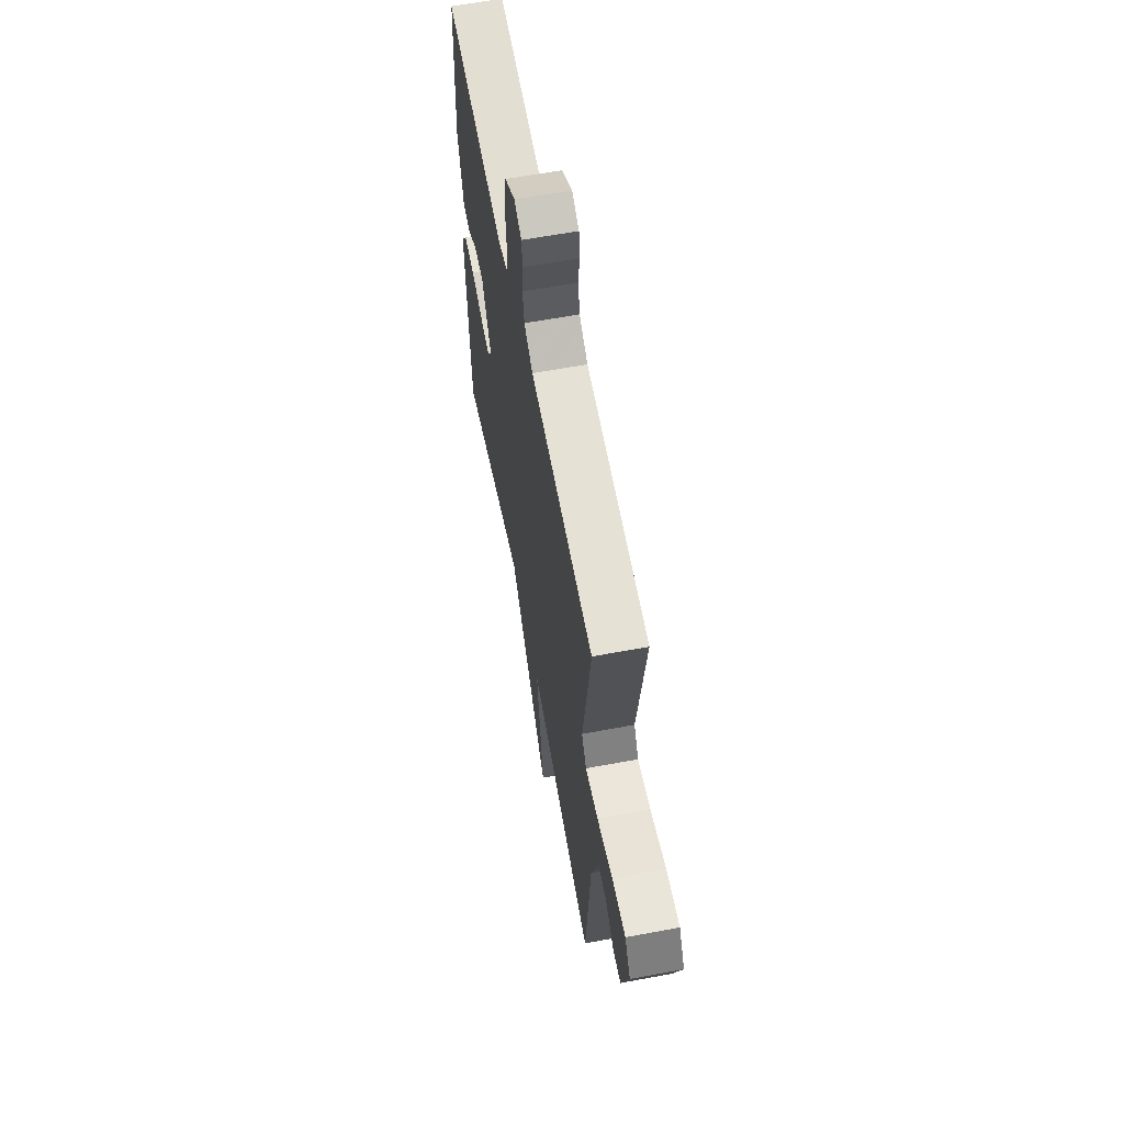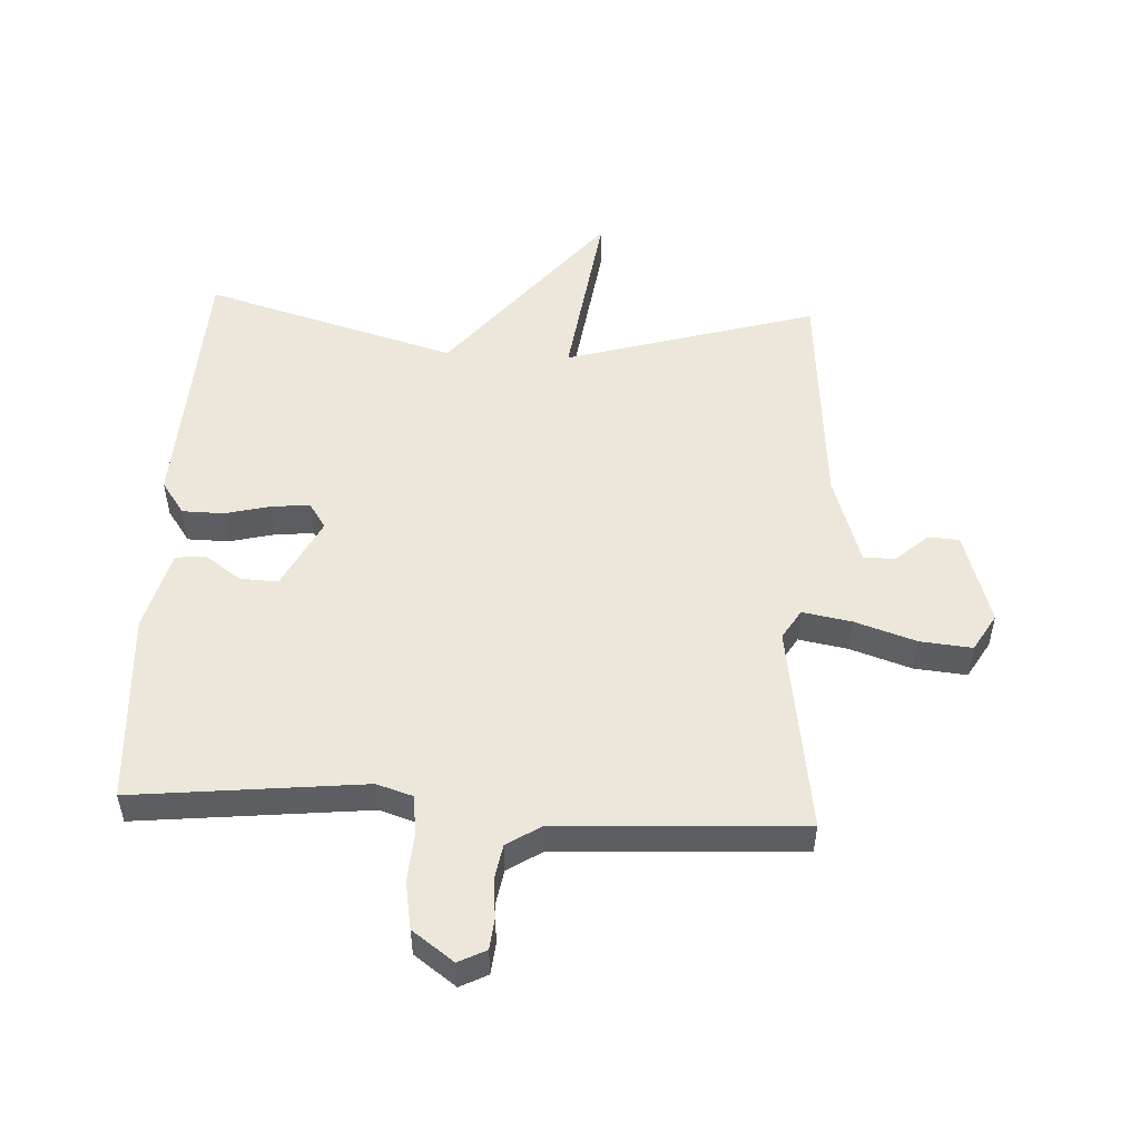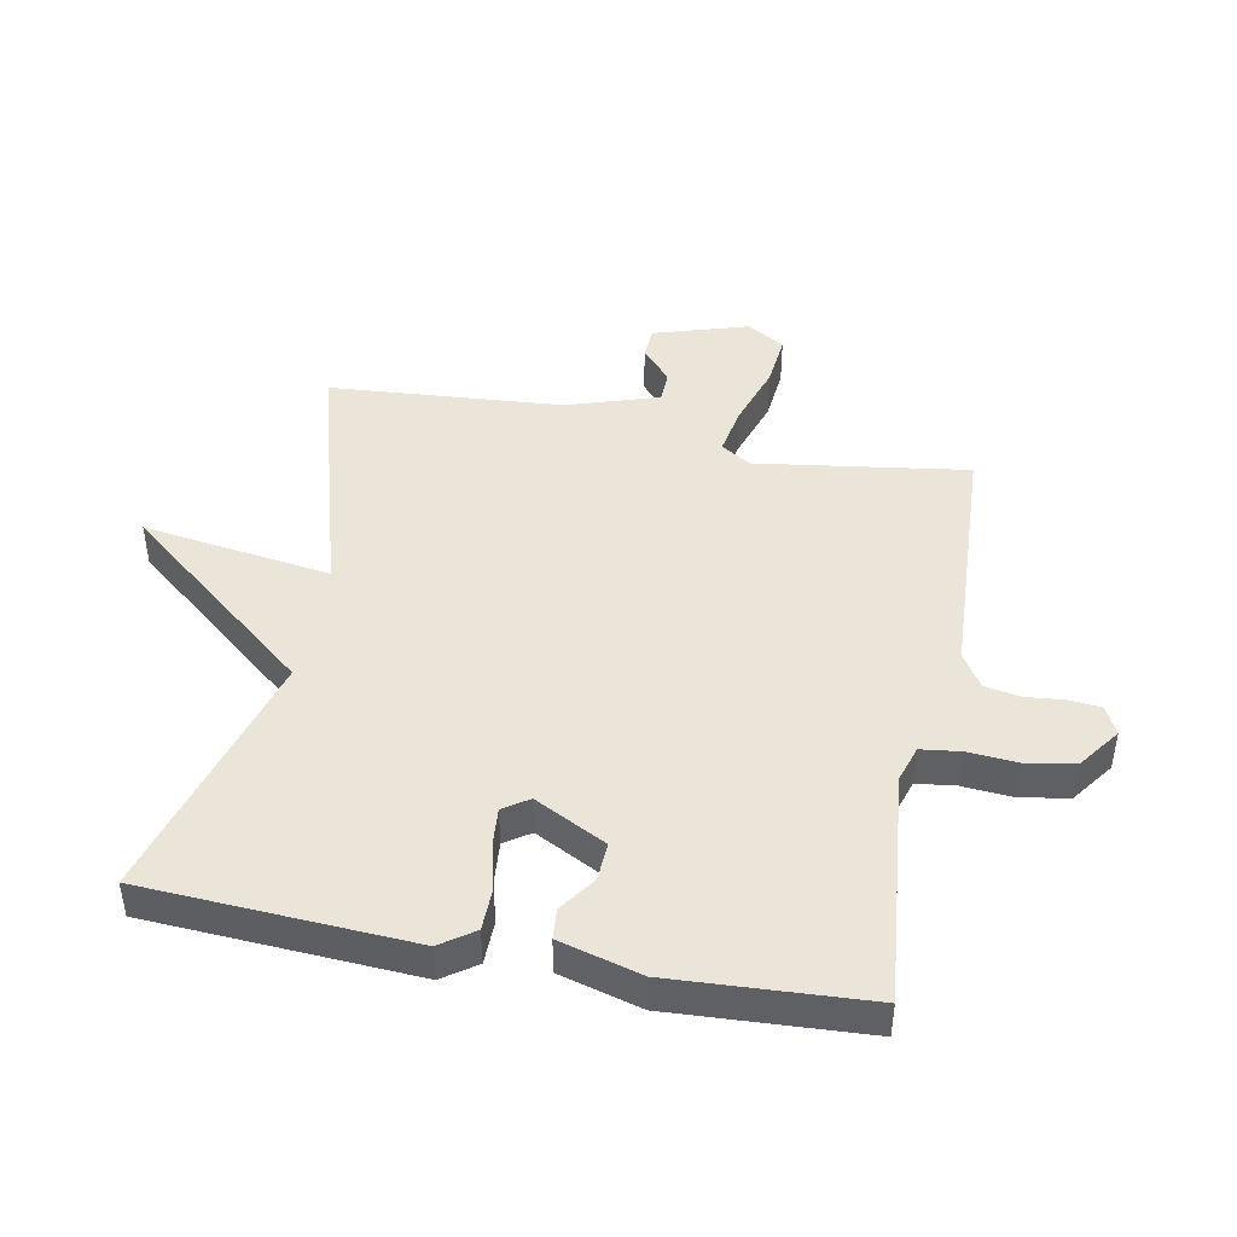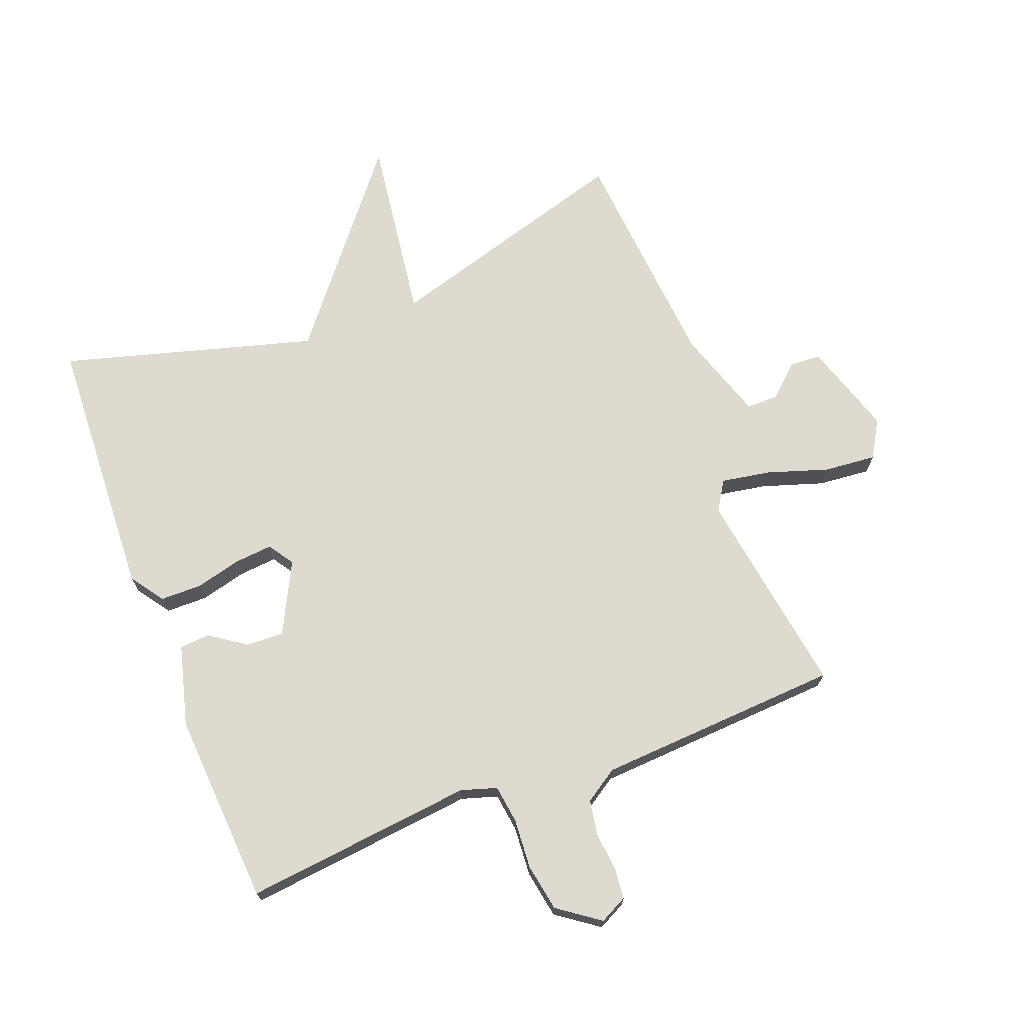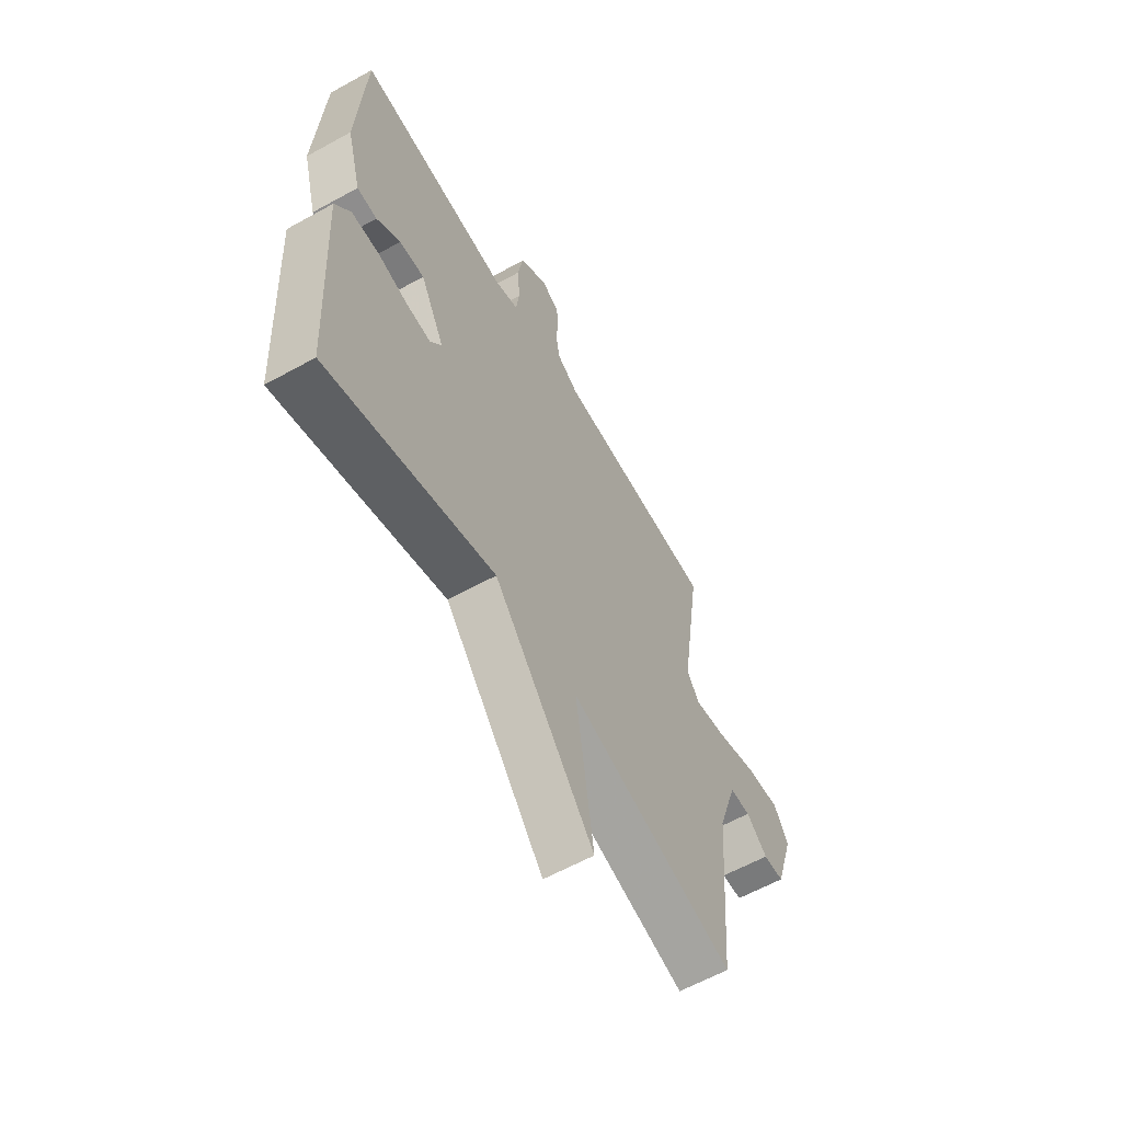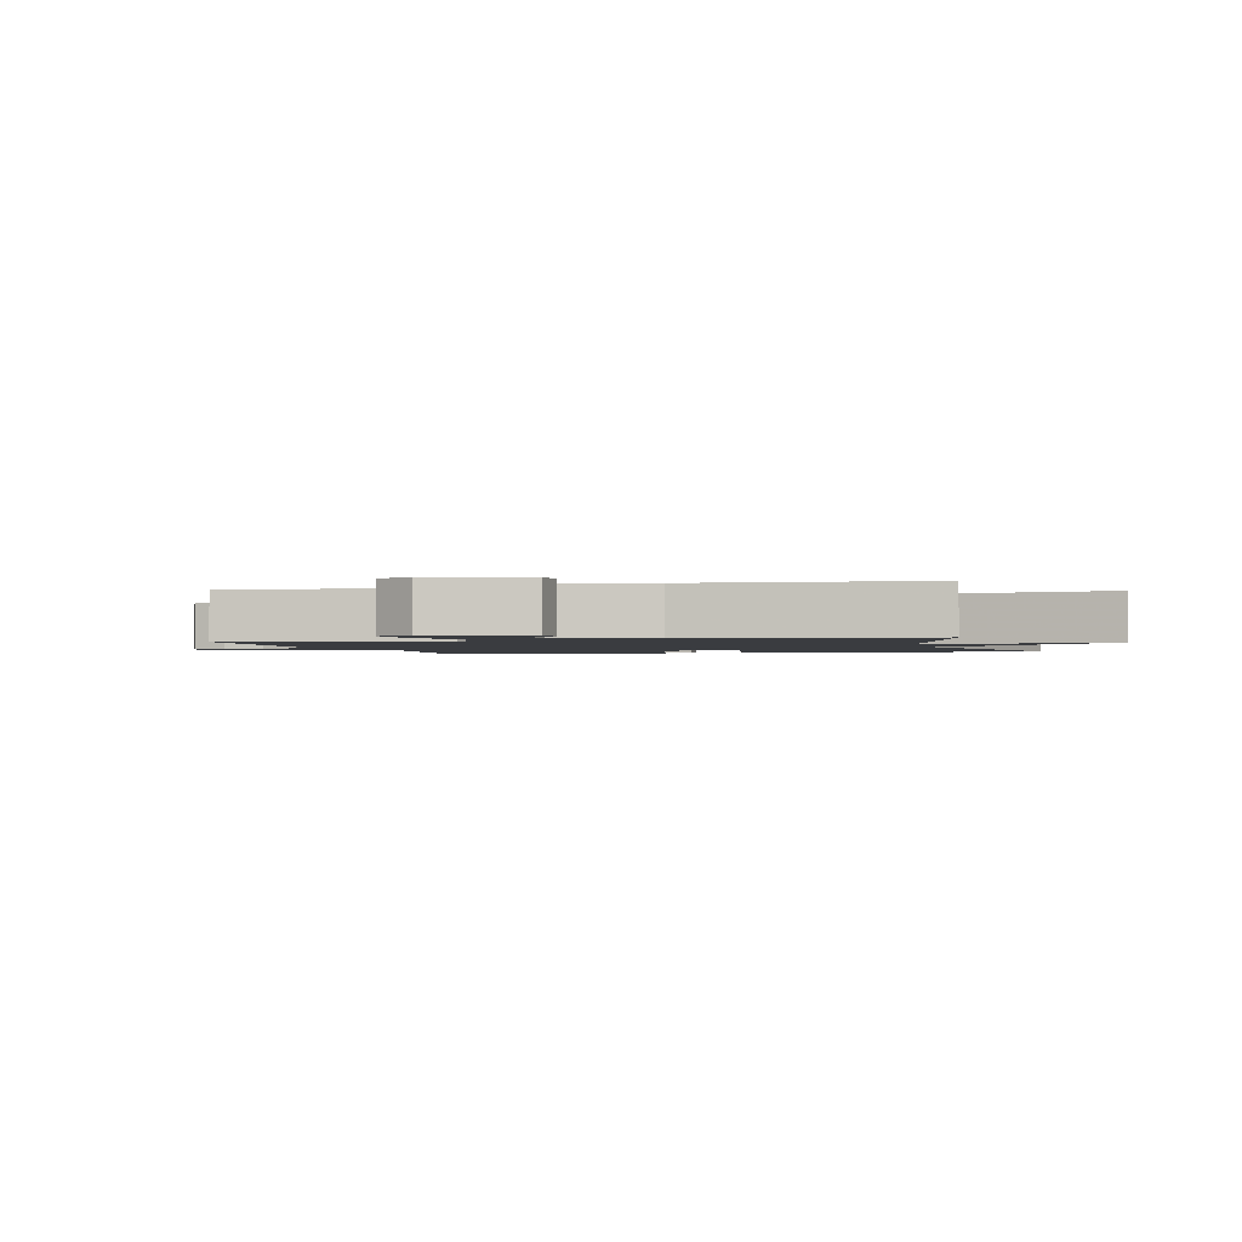
<metadata>
{"format":"obj","ext":"obj","renderer":"f3d","projection":"perspective","resolution":1024,"background":"white","views":[{"elev":62.1,"azim":79.3,"up":"+Z"},{"elev":52.0,"azim":2.9,"up":"+Y"},{"elev":45.2,"azim":-79.0,"up":"+Y"},{"elev":70.9,"azim":-21.3,"up":"+Y"},{"elev":-60.8,"azim":-60.5,"up":"+Z"},{"elev":-1.7,"azim":104.9,"up":"+Y"}]}
</metadata>
<code>
v -0.5 0.07 -0.5
v -0.523 0.07 -0.08
v -0.486 0.07 -0.027
v -0.42 0.07 -0.026
v -0.347 0.07 -0.044
v -0.287 0.07 -0.049
v -0.26 0.07 -0.009
v -0.318 0.07 0.104
v -0.378 0.07 0.101
v -0.435 0.07 0.061
v -0.483 0.07 0.065
v -0.518 0.07 0.194
v -0.5 0.07 0.5
v -0.133 0.07 0.462
v -0.076 0.07 0.48
v -0.068 0.07 0.541
v -0.074 0.07 0.62
v -0.061 0.07 0.696
v 0.005 0.07 0.744
v 0.049 0.07 0.722
v 0.054 0.07 0.672
v 0.048 0.07 0.611
v 0.058 0.07 0.555
v 0.111 0.07 0.521
v 0.5 0.07 0.5
v 0.451 0.07 0.169
v 0.48 0.07 0.122
v 0.558 0.07 0.136
v 0.655 0.07 0.168
v 0.738 0.07 0.176
v 0.773 0.07 0.117
v 0.727 0.07 -0.031
v 0.677 0.07 -0.034
v 0.626 0.07 0.012
v 0.576 0.07 0.011
v 0.529 0.07 -0.133
v 0.5 0.07 -0.5
v 0.101 0.07 -0.385
v 0.143 0.07 -0.681
v -0.099 0.07 -0.385
v -0.5 0 -0.5
v -0.523 0 -0.08
v -0.486 0 -0.027
v -0.42 0 -0.026
v -0.347 0 -0.044
v -0.287 0 -0.049
v -0.26 0 -0.009
v -0.318 0 0.104
v -0.378 0 0.101
v -0.435 0 0.061
v -0.483 0 0.065
v -0.518 0 0.194
v -0.5 0 0.5
v -0.133 0 0.462
v -0.076 0 0.48
v -0.068 0 0.541
v -0.074 0 0.62
v -0.061 0 0.696
v 0.005 0 0.744
v 0.049 0 0.722
v 0.054 0 0.672
v 0.048 0 0.611
v 0.058 0 0.555
v 0.111 0 0.521
v 0.5 0 0.5
v 0.451 0 0.169
v 0.48 0 0.122
v 0.558 0 0.136
v 0.655 0 0.168
v 0.738 0 0.176
v 0.773 0 0.117
v 0.727 0 -0.031
v 0.677 0 -0.034
v 0.626 0 0.012
v 0.576 0 0.011
v 0.529 0 -0.133
v 0.5 0 -0.5
v 0.101 0 -0.385
v 0.143 0 -0.681
v -0.099 0 -0.385
f 38 39 40
f 36 37 38
f 35 36 38 40
f 32 33 34
f 31 32 34
f 30 31 34
f 29 30 34
f 28 29 34
f 27 28 34 35
f 24 25 26
f 23 24 26 27
f 20 21 22
f 19 20 22
f 18 19 22
f 17 18 22
f 16 17 22
f 15 16 22 23
f 12 13 14
f 11 12 14
f 10 11 14
f 9 10 14
f 8 9 14 15
f 23 27 35
f 15 23 35
f 8 15 35
f 7 8 35
f 3 4 5
f 2 3 5
f 1 2 5 6
f 7 35 40
f 6 7 40
f 1 6 40
f 80 79 78
f 78 77 76
f 80 78 76 75
f 74 73 72
f 74 72 71
f 74 71 70
f 74 70 69
f 74 69 68
f 75 74 68 67
f 66 65 64
f 67 66 64 63
f 62 61 60
f 62 60 59
f 62 59 58
f 62 58 57
f 62 57 56
f 63 62 56 55
f 54 53 52
f 54 52 51
f 54 51 50
f 54 50 49
f 55 54 49 48
f 75 67 63
f 75 63 55
f 75 55 48
f 75 48 47
f 45 44 43
f 45 43 42
f 46 45 42 41
f 80 75 47
f 80 47 46
f 80 46 41
f 1 41 42 2
f 2 42 43 3
f 3 43 44 4
f 4 44 45 5
f 5 45 46 6
f 6 46 47 7
f 7 47 48 8
f 8 48 49 9
f 9 49 50 10
f 10 50 51 11
f 11 51 52 12
f 12 52 53 13
f 13 53 54 14
f 14 54 55 15
f 15 55 56 16
f 16 56 57 17
f 17 57 58 18
f 18 58 59 19
f 19 59 60 20
f 20 60 61 21
f 21 61 62 22
f 22 62 63 23
f 23 63 64 24
f 24 64 65 25
f 25 65 66 26
f 26 66 67 27
f 27 67 68 28
f 28 68 69 29
f 29 69 70 30
f 30 70 71 31
f 31 71 72 32
f 32 72 73 33
f 33 73 74 34
f 34 74 75 35
f 35 75 76 36
f 36 76 77 37
f 37 77 78 38
f 38 78 79 39
f 39 79 80 40
f 40 80 41 1

</code>
